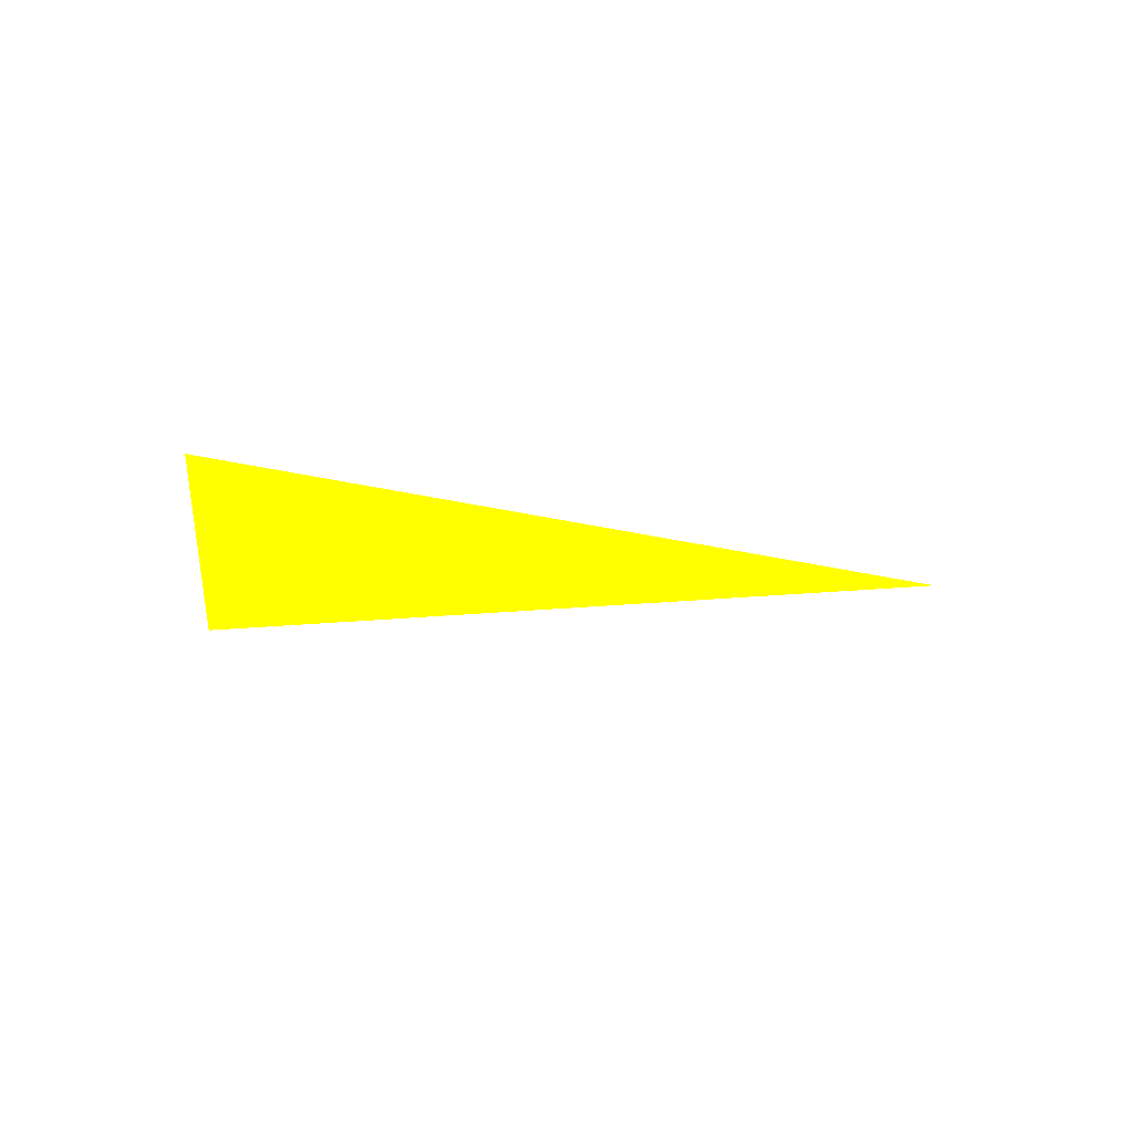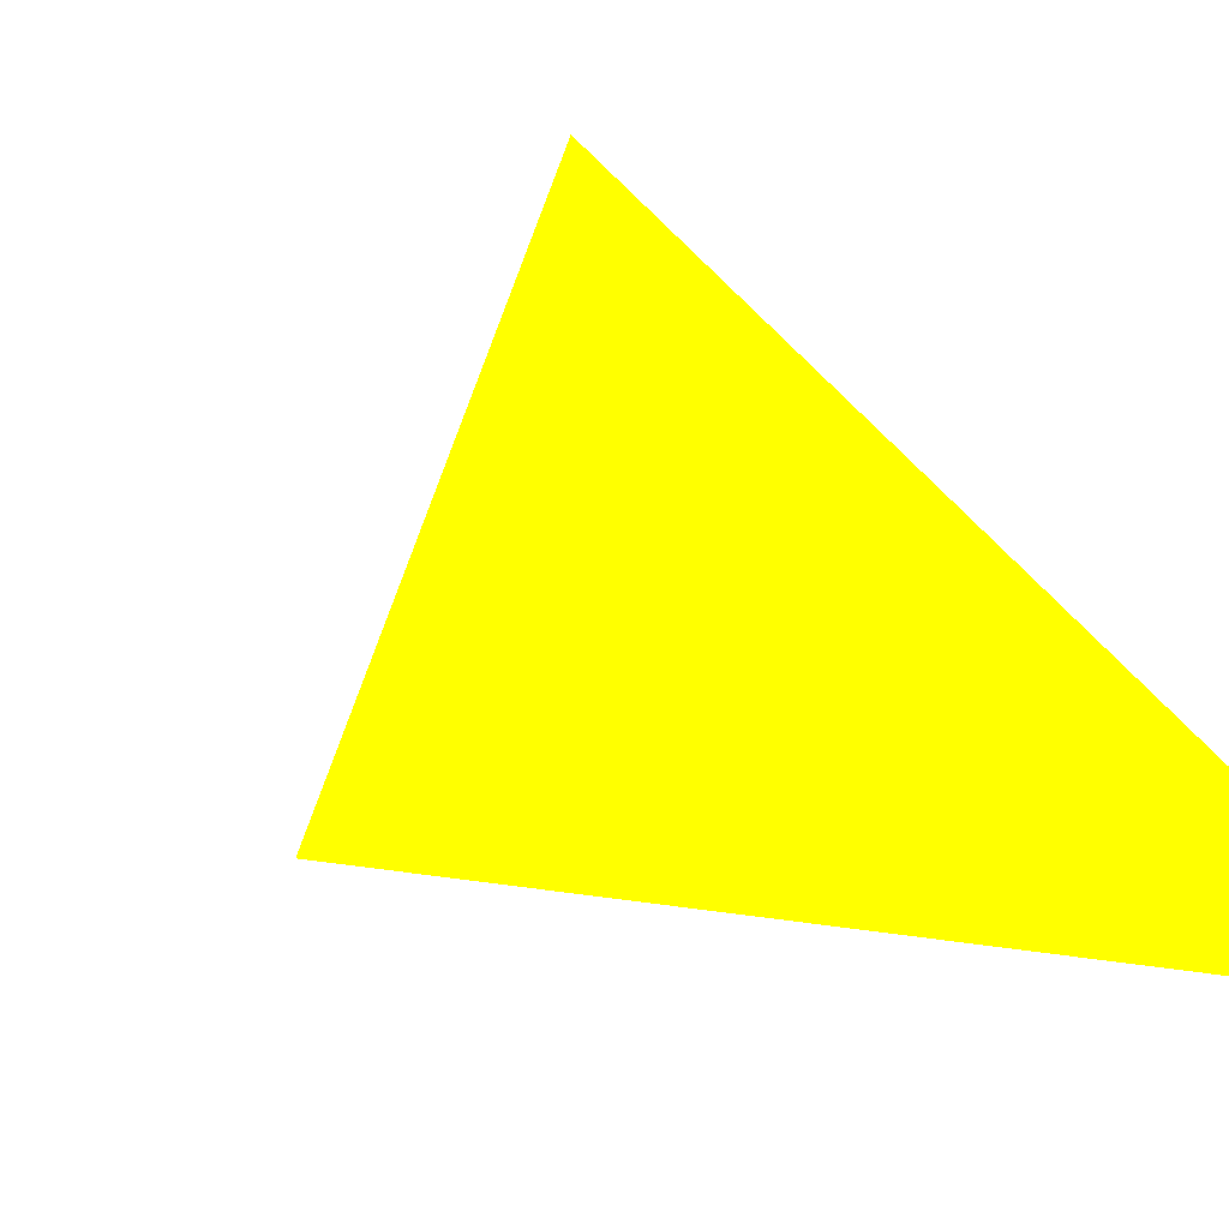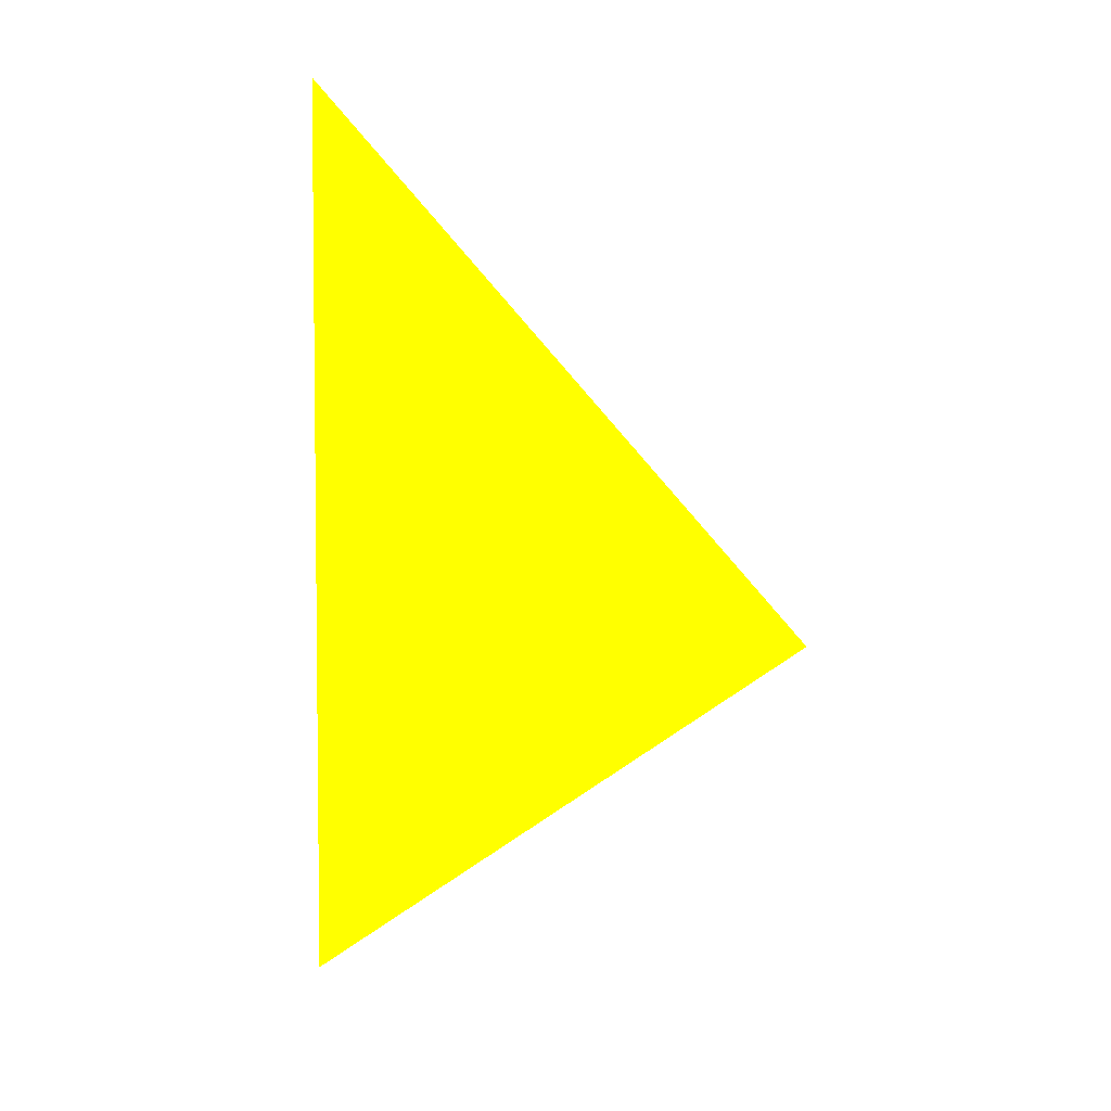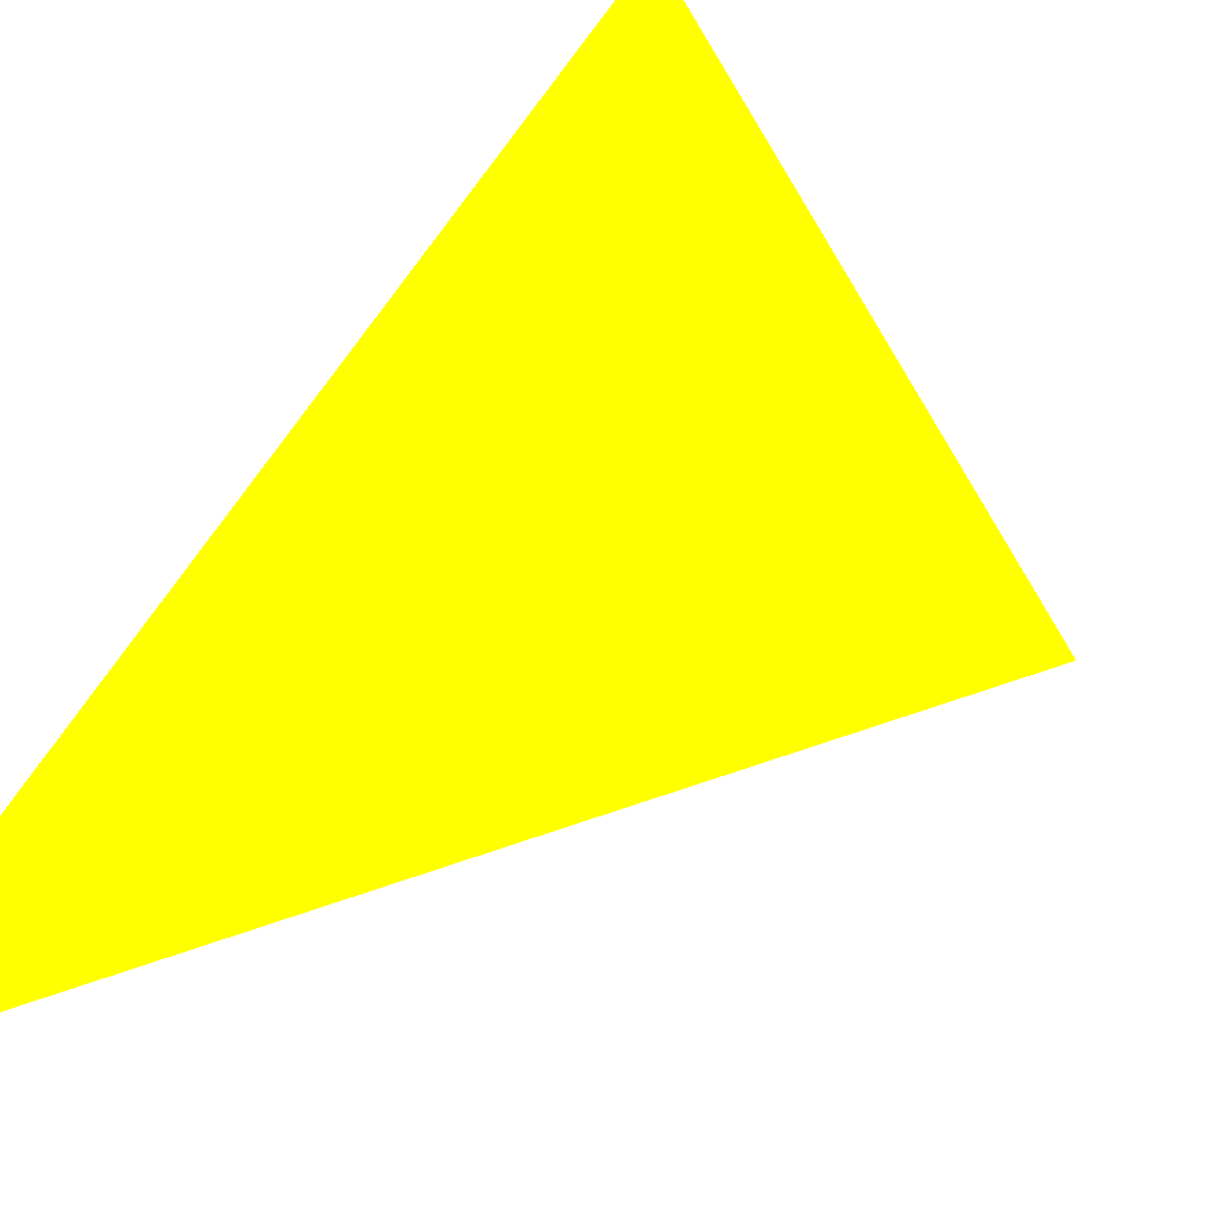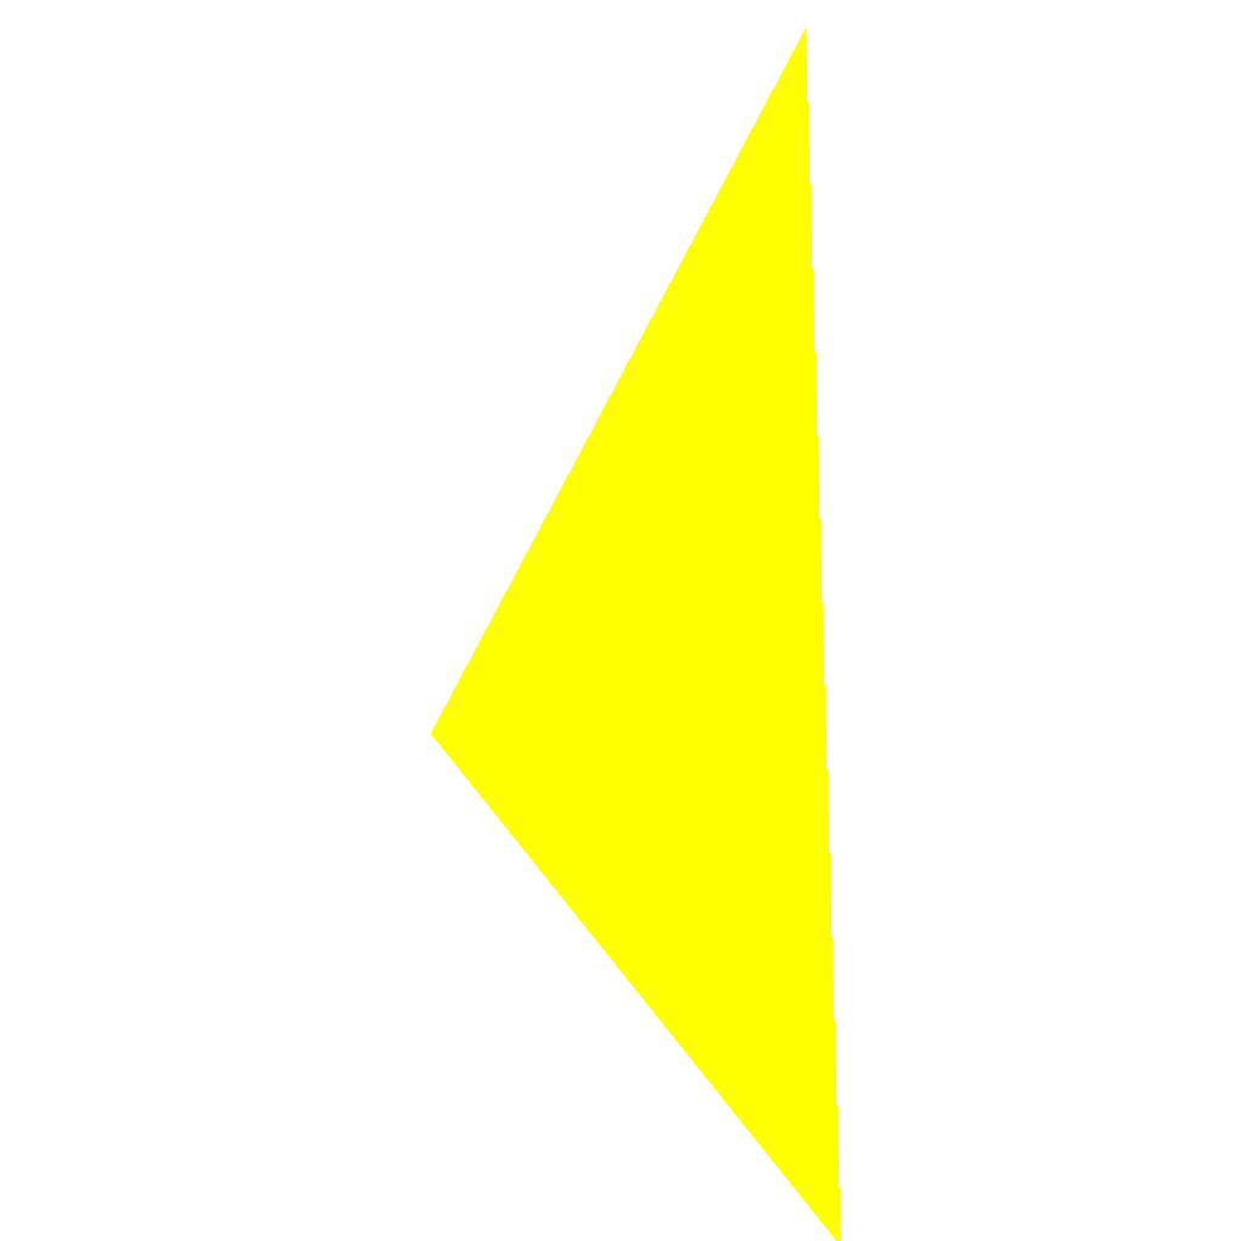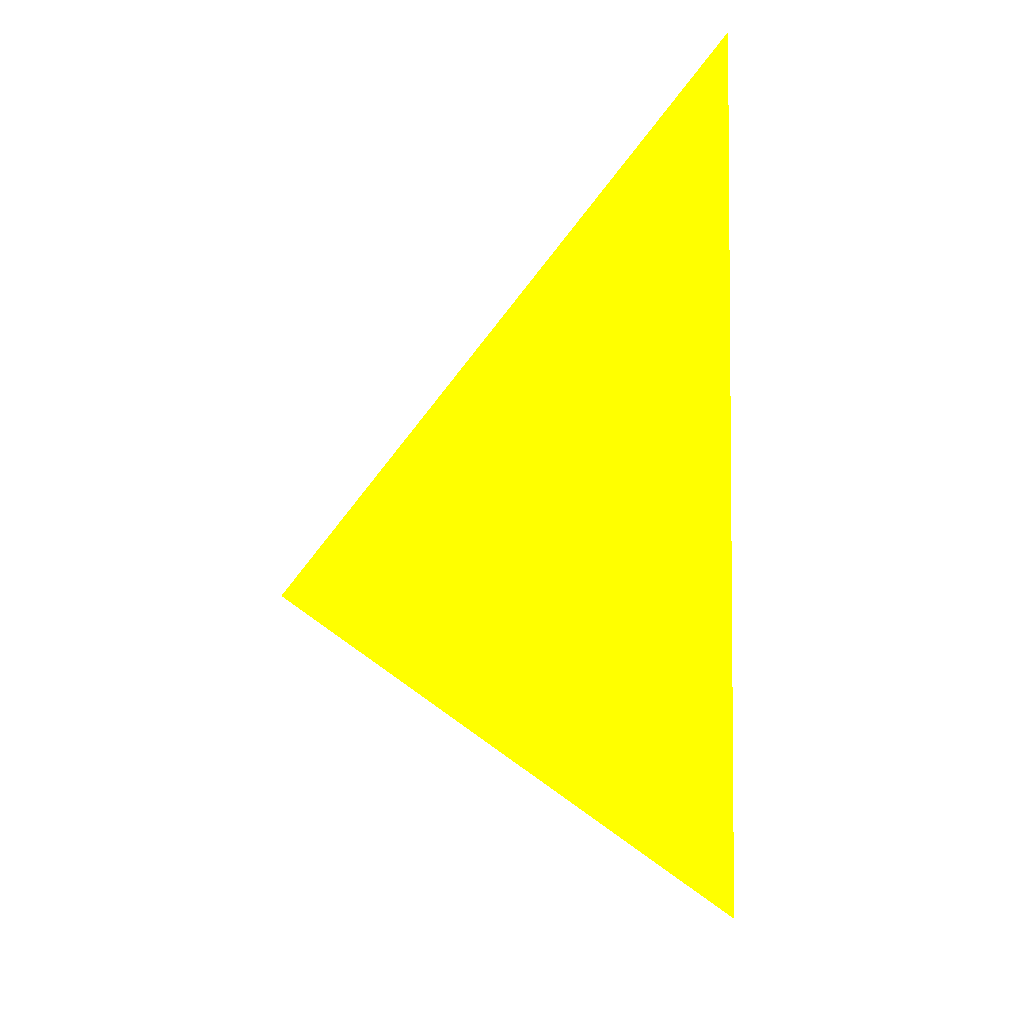
<metadata>
{"format":"obj","ext":"obj","renderer":"f3d","projection":"perspective","resolution":1024,"background":"white","views":[{"elev":-6.2,"azim":177.1,"up":"+Z"},{"elev":39.4,"azim":-26.5,"up":"+Z"},{"elev":28.7,"azim":177.7,"up":"+Y"},{"elev":54.9,"azim":-148.8,"up":"+Z"},{"elev":2.7,"azim":45.2,"up":"+Y"},{"elev":21.0,"azim":7.4,"up":"+Y"}]}
</metadata>
<code>
o geometry_0
v 6.125e+05 5.855e+06 664 1 1 0
v 6.125e+05 5.855e+06 664 1 1 0
v 6.125e+05 5.855e+06 664 1 1 0
f 1 3 2
f 2 3 1

</code>
